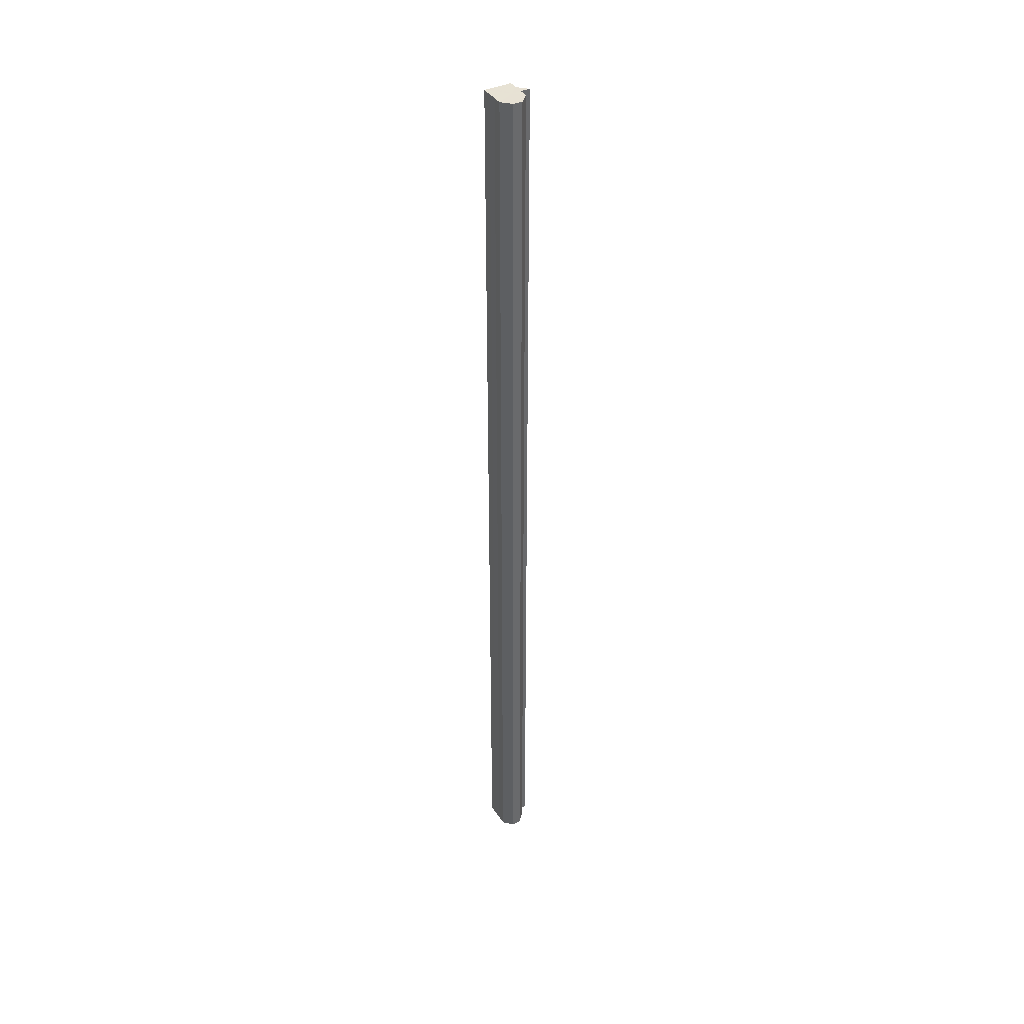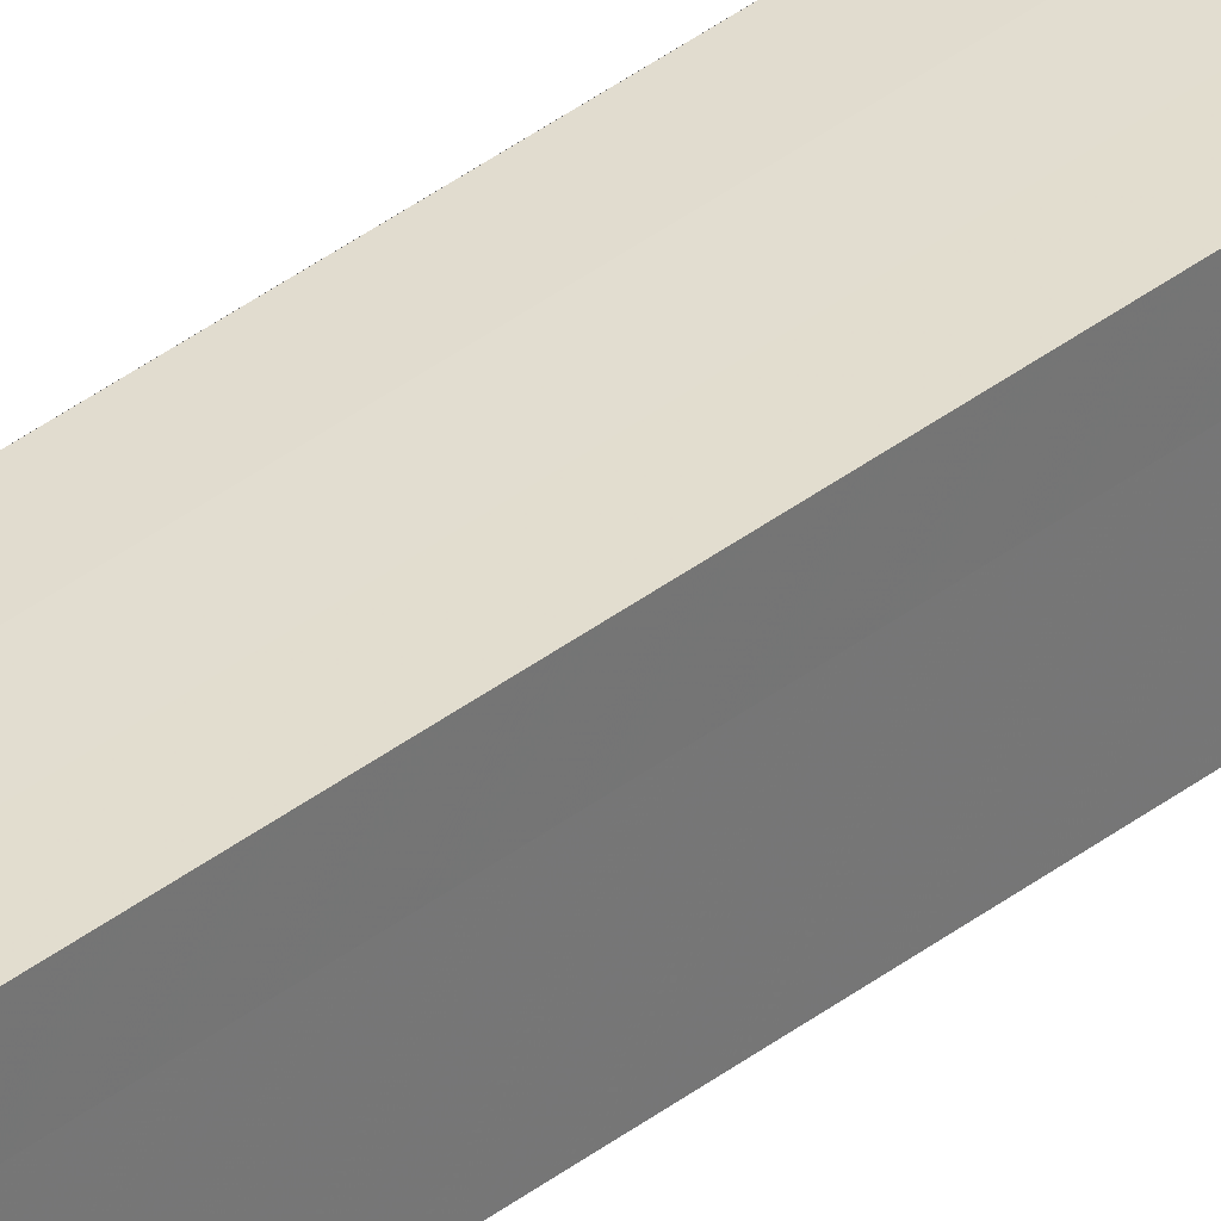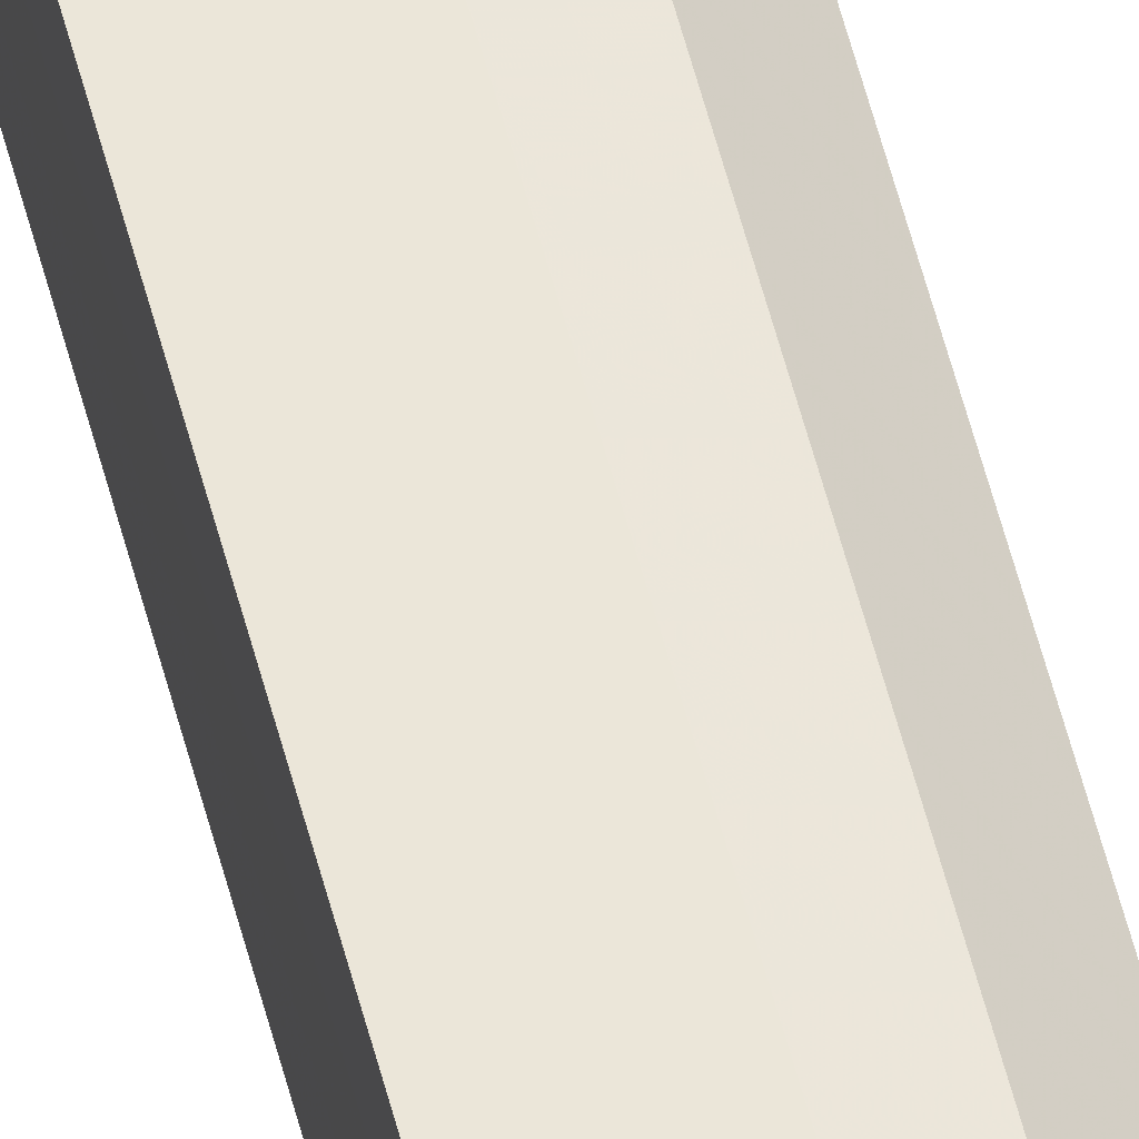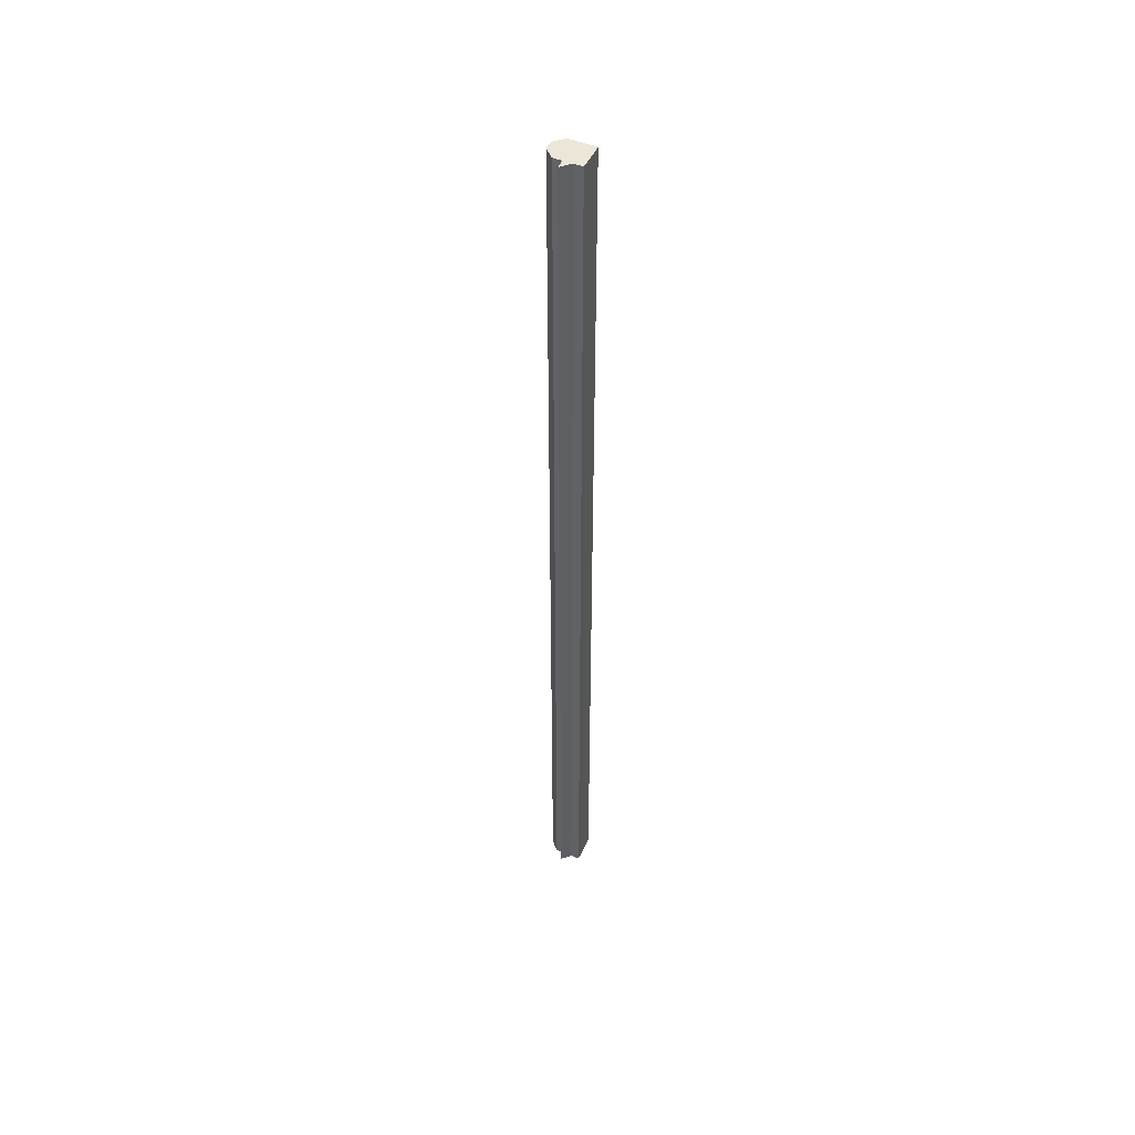
<metadata>
{"format":"obj","ext":"obj","renderer":"f3d","projection":"perspective","resolution":1024,"background":"white","views":[{"elev":39.8,"azim":-120.0,"up":"+Z"},{"elev":35.0,"azim":43.5,"up":"+Y"},{"elev":55.6,"azim":165.8,"up":"+Y"},{"elev":48.6,"azim":24.6,"up":"+Z"}]}
</metadata>
<code>
o 127
v 2156 1874 15.39
v 2156 1874 15.39
v 2156 1874 16.46
v 2156 1874 15.39
v 2156 1874 16.46
v 2156 1874 15.39
v 2156 1874 16.46
v 2156 1874 16.46
v 2156 1874 16.46
v 2156 1874 15.39
v 2156 1874 16.46
v 2156 1874 15.39
v 2156 1874 16.46
v 2156 1874 15.39
v 2156 1874 15.39
v 2156 1874 16.46
v 2156 1874 15.39
v 2156 1874 16.46
v 2156 1874 15.39
v 2156 1874 16.46
v 2156 1874 15.39
v 2156 1874 16.46
v 2156 1874 15.39
v 2156 1874 16.46
v 2156 1874 15.39
v 2156 1874 16.46
v 2156 1874 15.39
v 2156 1874 16.46
v 2156 1874 16.46
v 2156 1874 16.46
v 2156 1874 15.39
v 2156 1874 16.46
v 2156 1874 15.39
v 2156 1874 16.46
v 2156 1874 15.39
v 2156 1874 16.46
v 2156 1874 15.39
v 2156 1874 16.46
v 2156 1874 15.39
v 2156 1874 16.46
v 2156 1874 15.39
v 2156 1874 16.46
v 2156 1874 15.39
v 2156 1874 15.39
v 2156 1874 16.46
v 2156 1874 15.39
v 2156 1874 15.39
v 2156 1874 15.39
v 2156 1874 15.39
v 2156 1874 15.39
v 2156 1874 15.39
v 2156 1874 15.39
v 2156 1874 15.39
v 2156 1874 15.39
v 2156 1874 15.39
v 2156 1874 15.39
v 2156 1874 15.39
v 2156 1874 15.39
v 2156 1874 15.39
v 2156 1874 16.46
v 2156 1874 16.46
v 2156 1874 16.46
v 2156 1874 16.46
v 2156 1874 16.46
v 2156 1874 16.46
v 2156 1874 16.46
v 2156 1874 16.46
v 2156 1874 16.46
v 2156 1874 16.46
v 2156 1874 16.46
v 2156 1874 16.46
v 2156 1874 16.46
v 2156 1874 16.46
v 2156 1874 16.46
v 2156 1874 15.39
v 2156 1874 15.39
v 2156 1874 16.46
v 2156 1874 15.39
v 2156 1874 16.46
v 2156 1874 16.46
v 2156 1874 16.46
v 2156 1874 15.39
v 2156 1874 16.46
f 1 2 3
f 4 1 5
f 2 6 7
f 6 8 9
f 10 9 11
f 12 11 13
f 14 15 16
f 15 17 18
f 17 19 20
f 19 21 22
f 21 23 24
f 23 25 26
f 25 27 28
f 27 29 30
f 31 30 32
f 33 32 34
f 35 34 36
f 37 36 38
f 39 38 40
f 41 40 42
f 43 44 45
f 46 47 43
f 48 47 46
f 49 47 48
f 50 47 49
f 51 47 50
f 52 47 51
f 53 47 52
f 54 47 53
f 55 47 54
f 56 47 55
f 57 47 56
f 58 47 57
f 59 60 61
f 60 62 63
f 62 64 63
f 64 65 63
f 65 66 63
f 66 67 63
f 67 68 63
f 68 69 63
f 69 70 63
f 70 71 63
f 71 72 63
f 72 73 63
f 73 74 63
f 75 76 77
f 76 78 79
f 78 80 81
f 82 81 83

</code>
